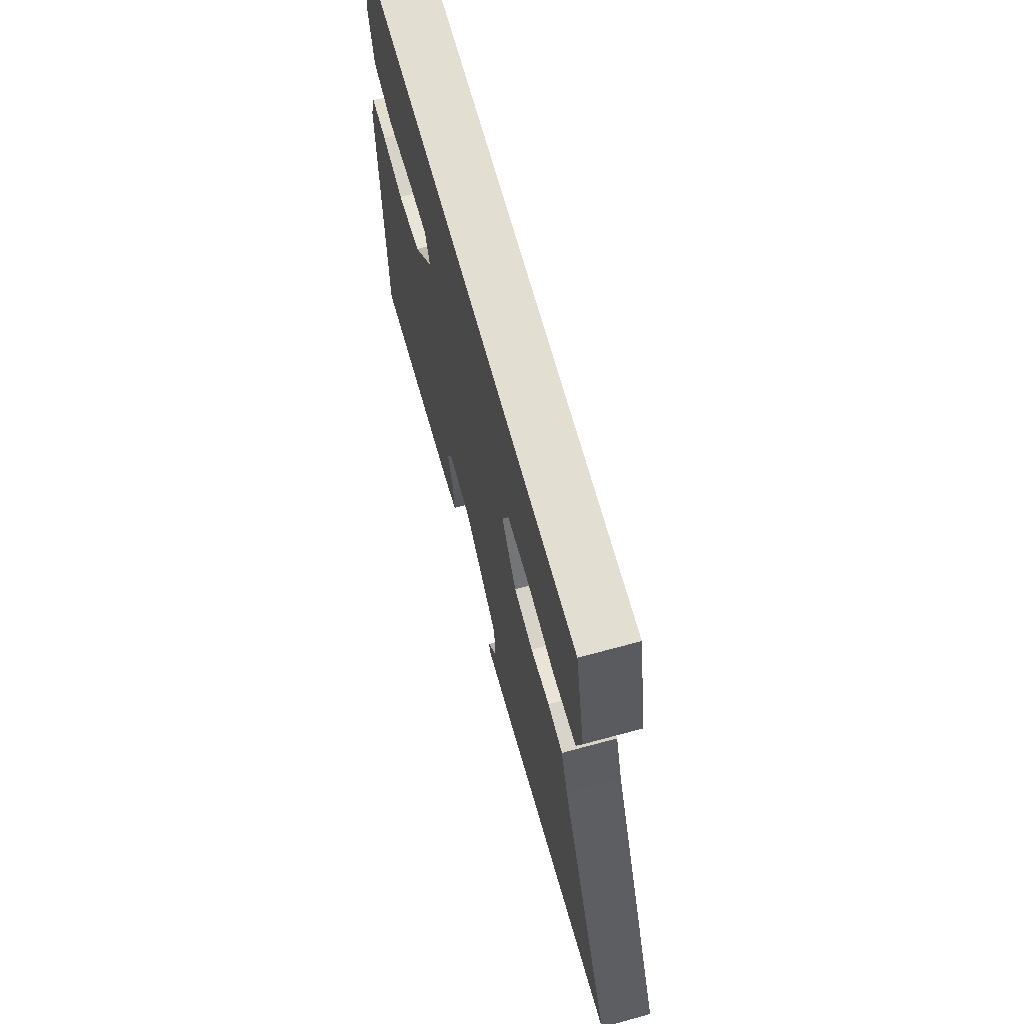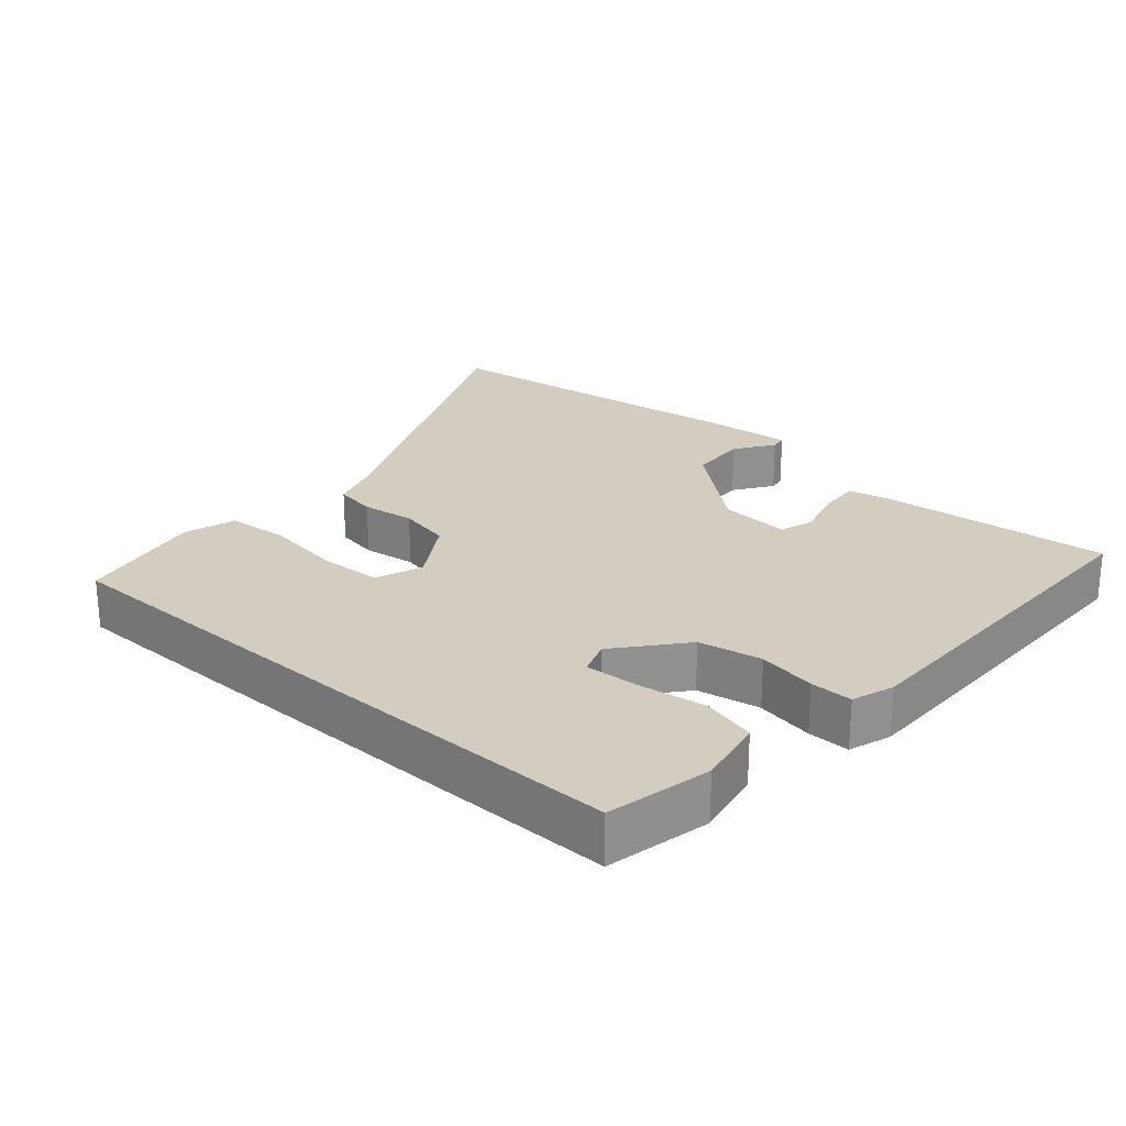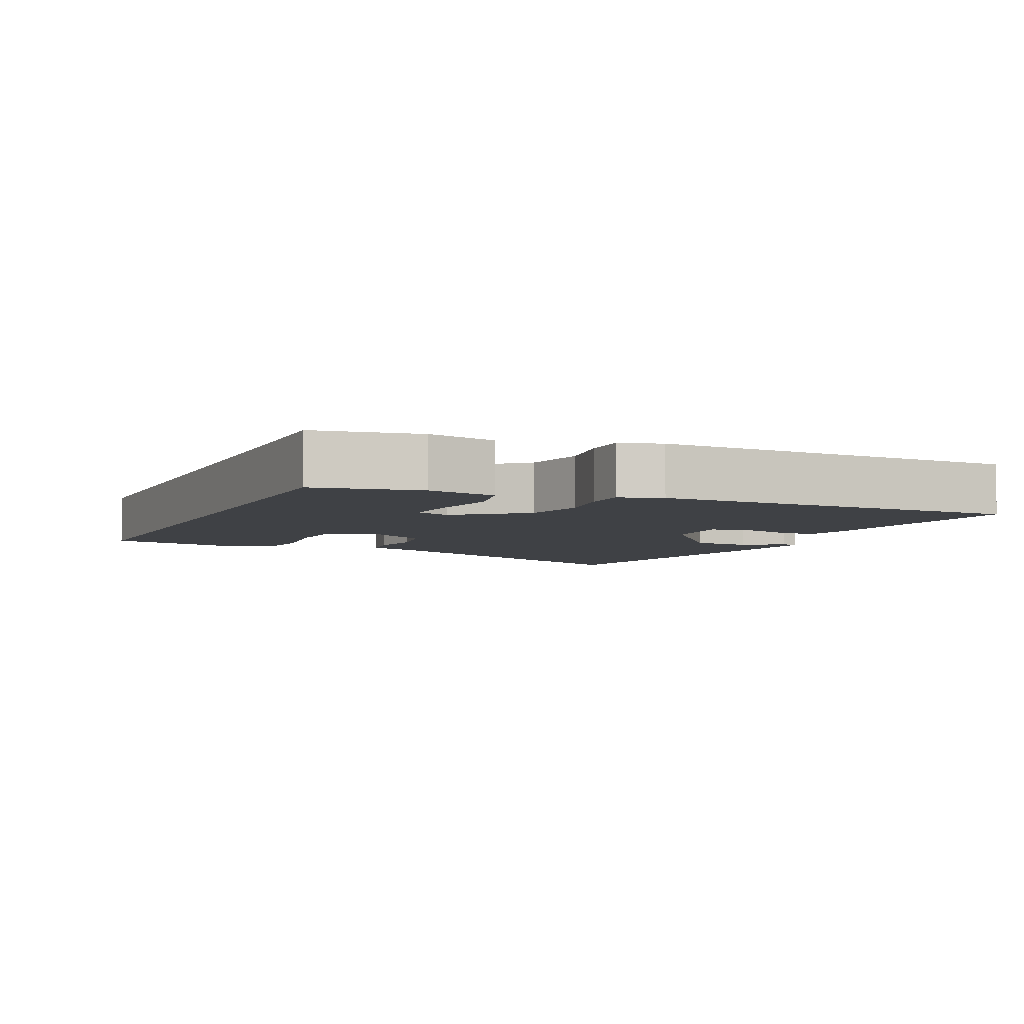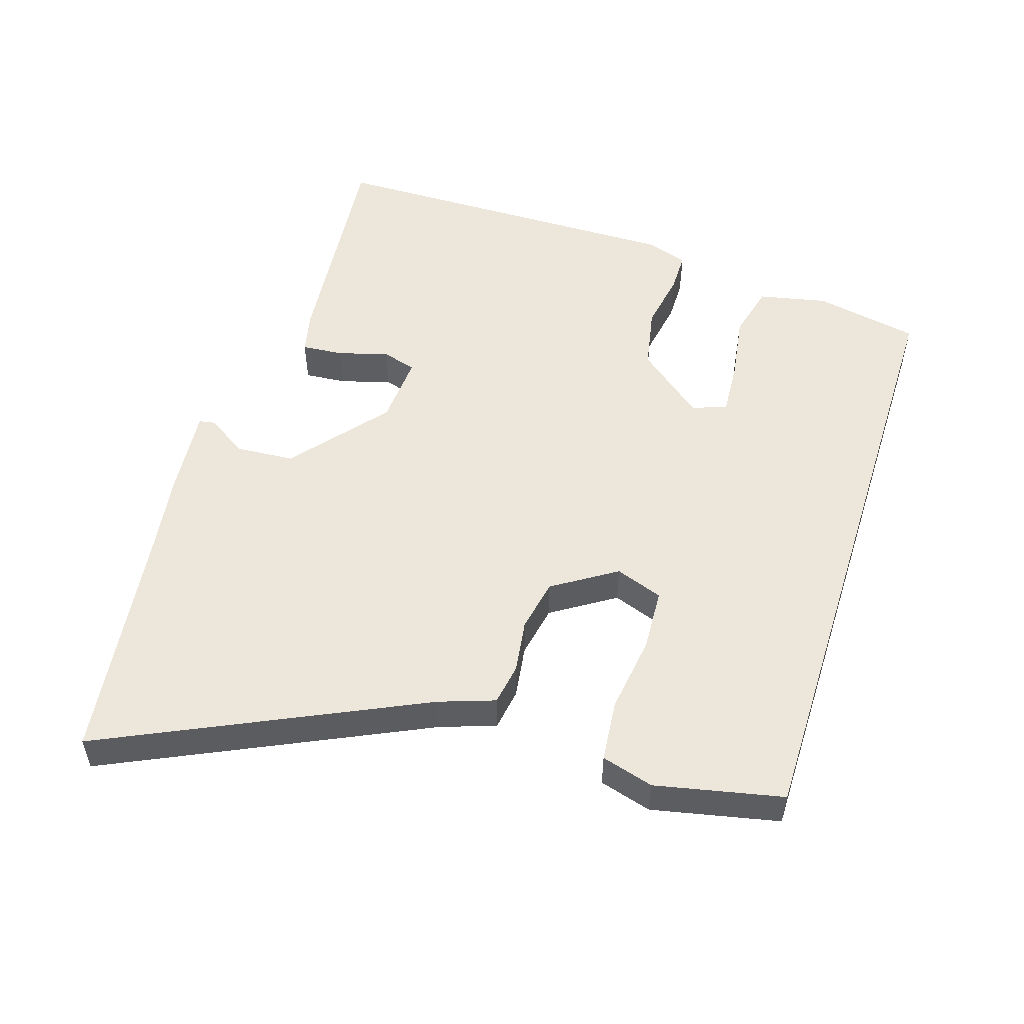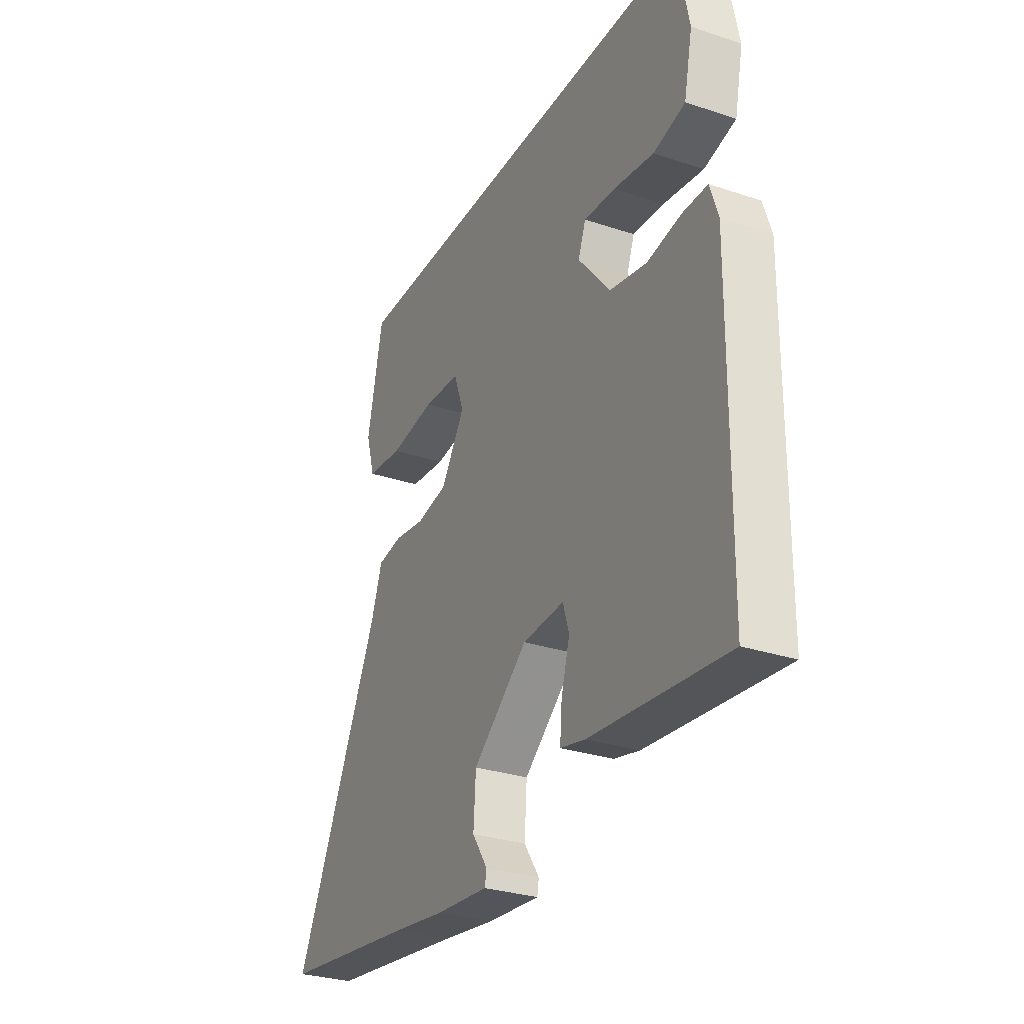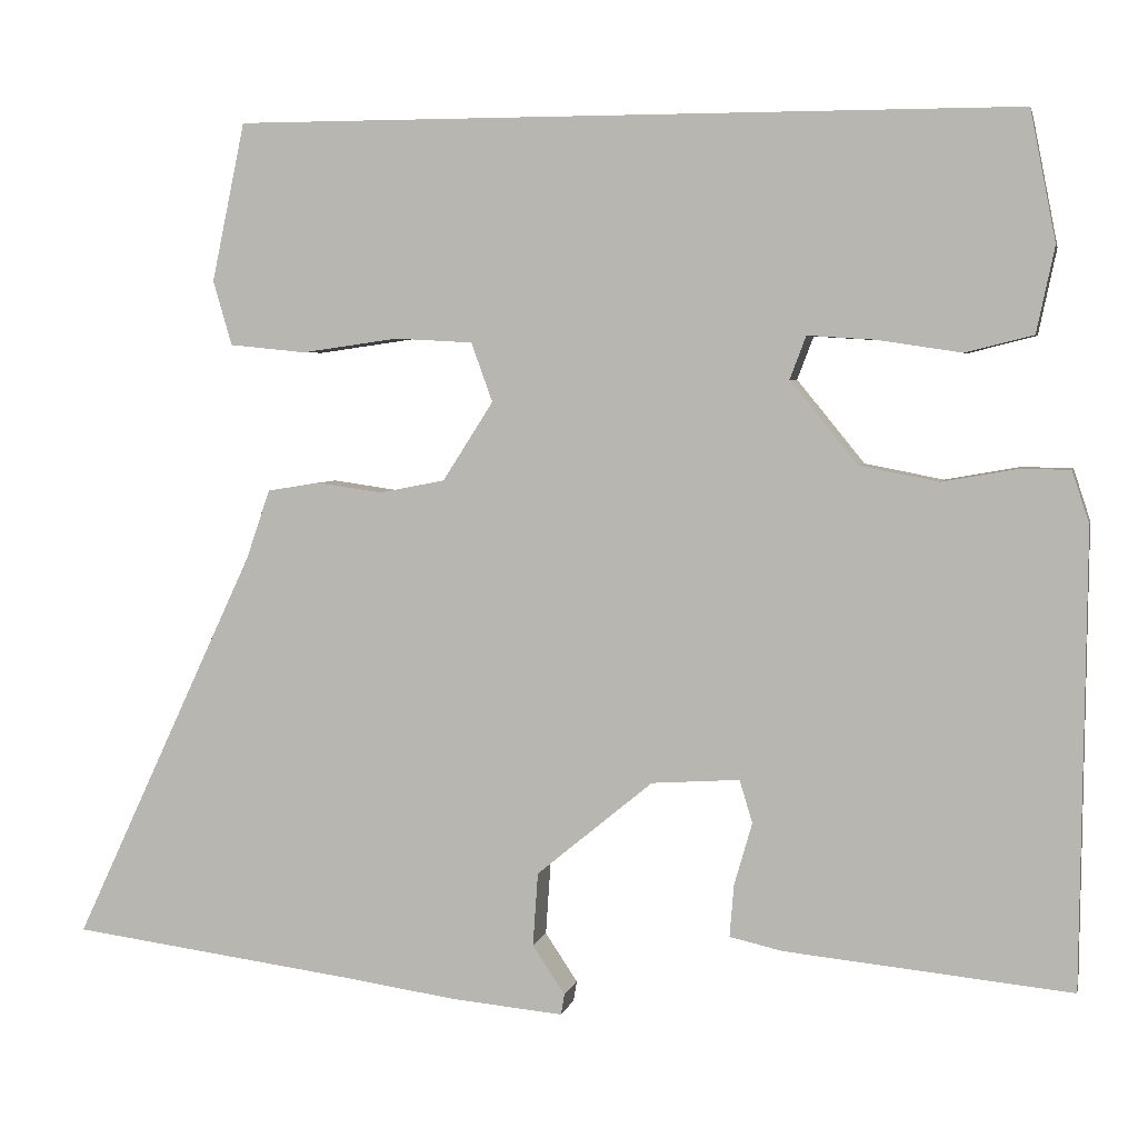
<metadata>
{"format":"obj","ext":"obj","renderer":"f3d","projection":"perspective","resolution":1024,"background":"white","views":[{"elev":67.5,"azim":-105.3,"up":"+Z"},{"elev":24.5,"azim":41.7,"up":"+Y"},{"elev":-5.3,"azim":65.2,"up":"+Y"},{"elev":52.6,"azim":-72.4,"up":"+Y"},{"elev":-29.7,"azim":64.0,"up":"+Z"},{"elev":4.2,"azim":12.1,"up":"+Z"}]}
</metadata>
<code>
v -0.362 0.07 -0.518
v -0.698 0.07 -0.474
v -0.483 0.07 -0.015
v -0.455 0.07 0.066
v -0.394 0.07 0.076
v -0.317 0.07 0.065
v -0.24 0.07 0.08
v -0.181 0.07 0.172
v -0.206 0.07 0.241
v -0.297 0.07 0.246
v -0.41 0.07 0.23
v -0.5 0.07 0.239
v -0.522 0.07 0.315
v -0.483 0.07 0.5
v 0.433 0.07 0.5
v 0.463 0.07 0.348
v 0.442 0.07 0.248
v 0.363 0.07 0.228
v 0.264 0.07 0.243
v 0.186 0.07 0.248
v 0.167 0.07 0.198
v 0.246 0.07 0.101
v 0.338 0.07 0.083
v 0.423 0.07 0.098
v 0.484 0.07 0.098
v 0.504 0.07 0.037
v 0.498 0.07 -0.494
v 0.163 0.07 -0.461
v 0.101 0.07 -0.447
v 0.106 0.07 -0.386
v 0.127 0.07 -0.313
v 0.112 0.07 -0.263
v 0.009 0.07 -0.27
v -0.127 0.07 -0.382
v -0.133 0.07 -0.468
v -0.095 0.07 -0.525
v -0.099 0.07 -0.549
v -0.23 0.07 -0.537
v -0.362 0 -0.518
v -0.698 0 -0.474
v -0.483 0 -0.015
v -0.455 0 0.066
v -0.394 0 0.076
v -0.317 0 0.065
v -0.24 0 0.08
v -0.181 0 0.172
v -0.206 0 0.241
v -0.297 0 0.246
v -0.41 0 0.23
v -0.5 0 0.239
v -0.522 0 0.315
v -0.483 0 0.5
v 0.433 0 0.5
v 0.463 0 0.348
v 0.442 0 0.248
v 0.363 0 0.228
v 0.264 0 0.243
v 0.186 0 0.248
v 0.167 0 0.198
v 0.246 0 0.101
v 0.338 0 0.083
v 0.423 0 0.098
v 0.484 0 0.098
v 0.504 0 0.037
v 0.498 0 -0.494
v 0.163 0 -0.461
v 0.101 0 -0.447
v 0.106 0 -0.386
v 0.127 0 -0.313
v 0.112 0 -0.263
v 0.009 0 -0.27
v -0.127 0 -0.382
v -0.133 0 -0.468
v -0.095 0 -0.525
v -0.099 0 -0.549
v -0.23 0 -0.537
f 35 36 37 38
f 34 35 38 1
f 33 34 1 2
f 28 29 30 31
f 26 27 28 31
f 26 31 32
f 23 24 25 26
f 22 23 26 32
f 21 22 32 33
f 16 17 18 19
f 16 19 20
f 15 16 20
f 14 15 20
f 13 14 20 21
f 10 11 12 13
f 9 10 13
f 3 4 5 6
f 3 6 7
f 2 3 7
f 33 2 7
f 21 33 7 8
f 9 13 21
f 8 9 21
f 76 75 74 73
f 39 76 73 72
f 40 39 72 71
f 69 68 67 66
f 69 66 65 64
f 70 69 64
f 64 63 62 61
f 70 64 61 60
f 71 70 60 59
f 57 56 55 54
f 58 57 54
f 58 54 53
f 58 53 52
f 59 58 52 51
f 51 50 49 48
f 51 48 47
f 44 43 42 41
f 45 44 41
f 45 41 40
f 45 40 71
f 46 45 71 59
f 59 51 47
f 59 47 46
f 1 39 40 2
f 2 40 41 3
f 3 41 42 4
f 4 42 43 5
f 5 43 44 6
f 6 44 45 7
f 7 45 46 8
f 8 46 47 9
f 9 47 48 10
f 10 48 49 11
f 11 49 50 12
f 12 50 51 13
f 13 51 52 14
f 14 52 53 15
f 15 53 54 16
f 16 54 55 17
f 17 55 56 18
f 18 56 57 19
f 19 57 58 20
f 20 58 59 21
f 21 59 60 22
f 22 60 61 23
f 23 61 62 24
f 24 62 63 25
f 25 63 64 26
f 26 64 65 27
f 27 65 66 28
f 28 66 67 29
f 29 67 68 30
f 30 68 69 31
f 31 69 70 32
f 32 70 71 33
f 33 71 72 34
f 34 72 73 35
f 35 73 74 36
f 36 74 75 37
f 37 75 76 38
f 38 76 39 1

</code>
